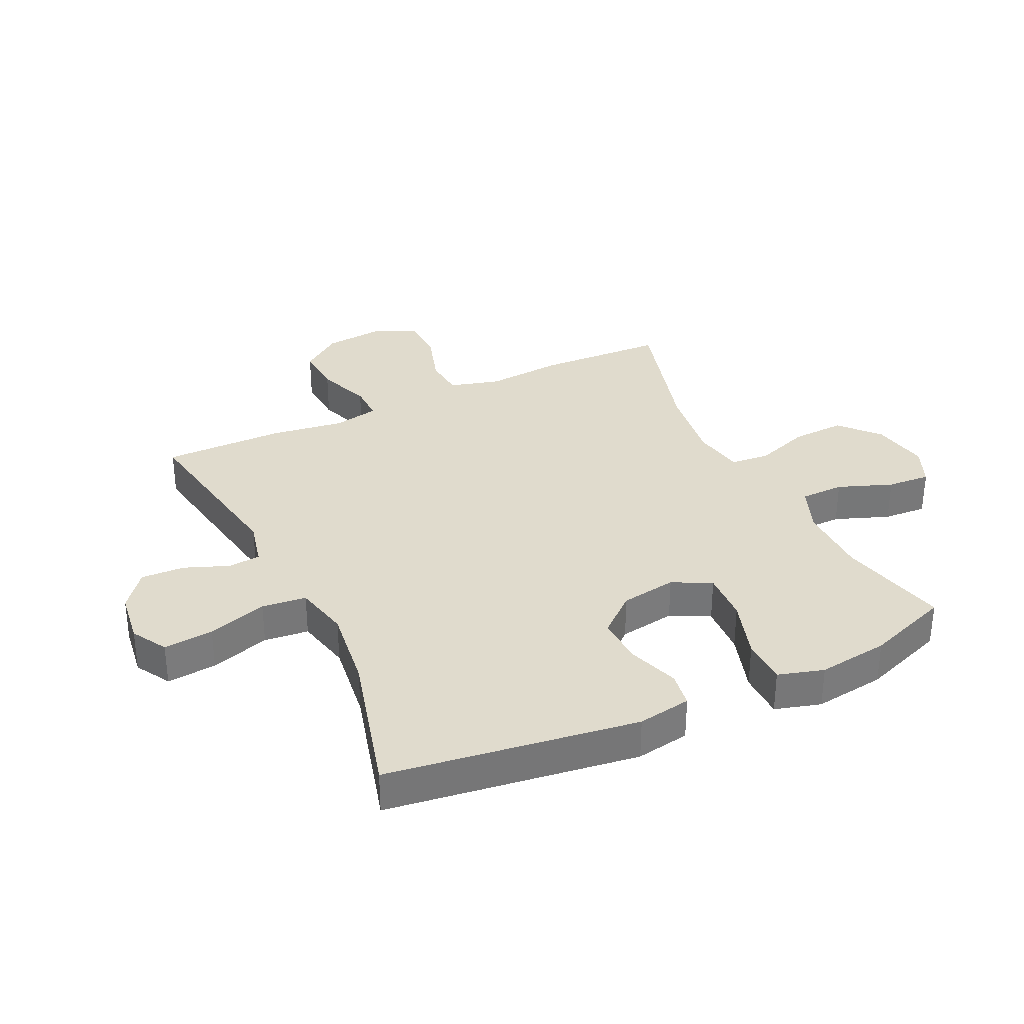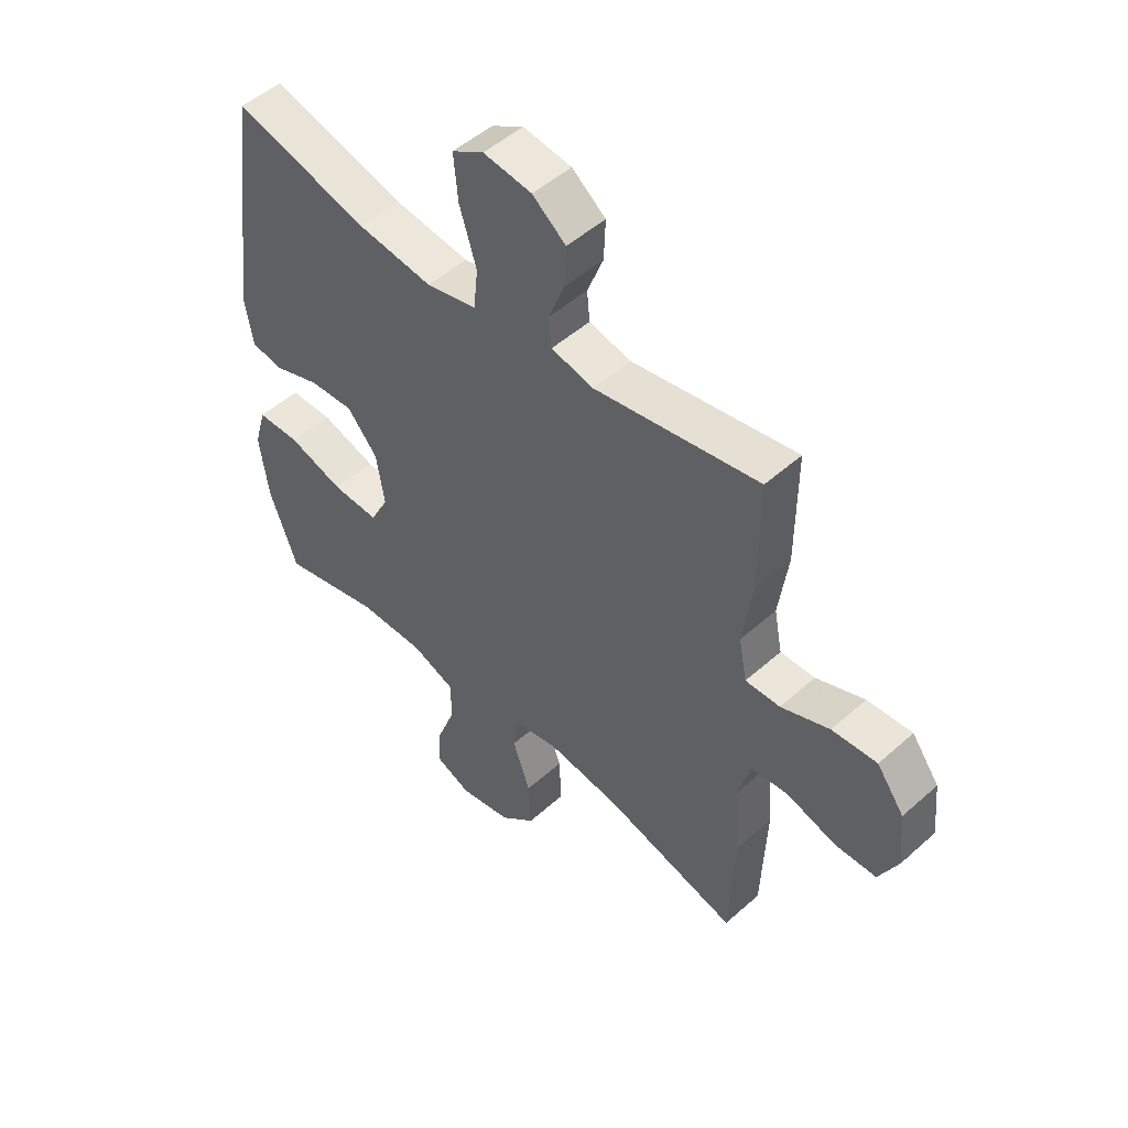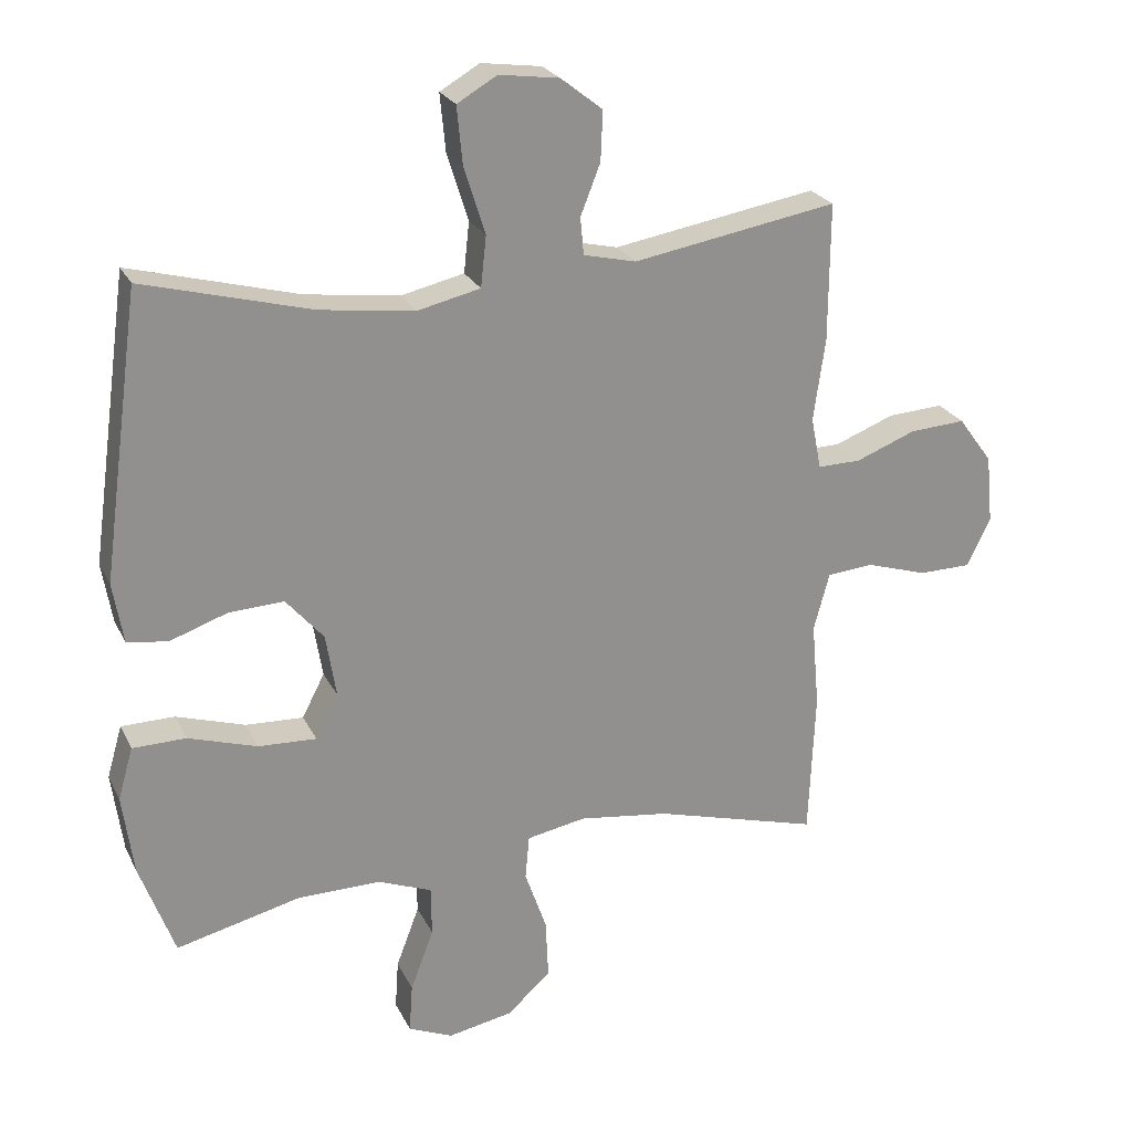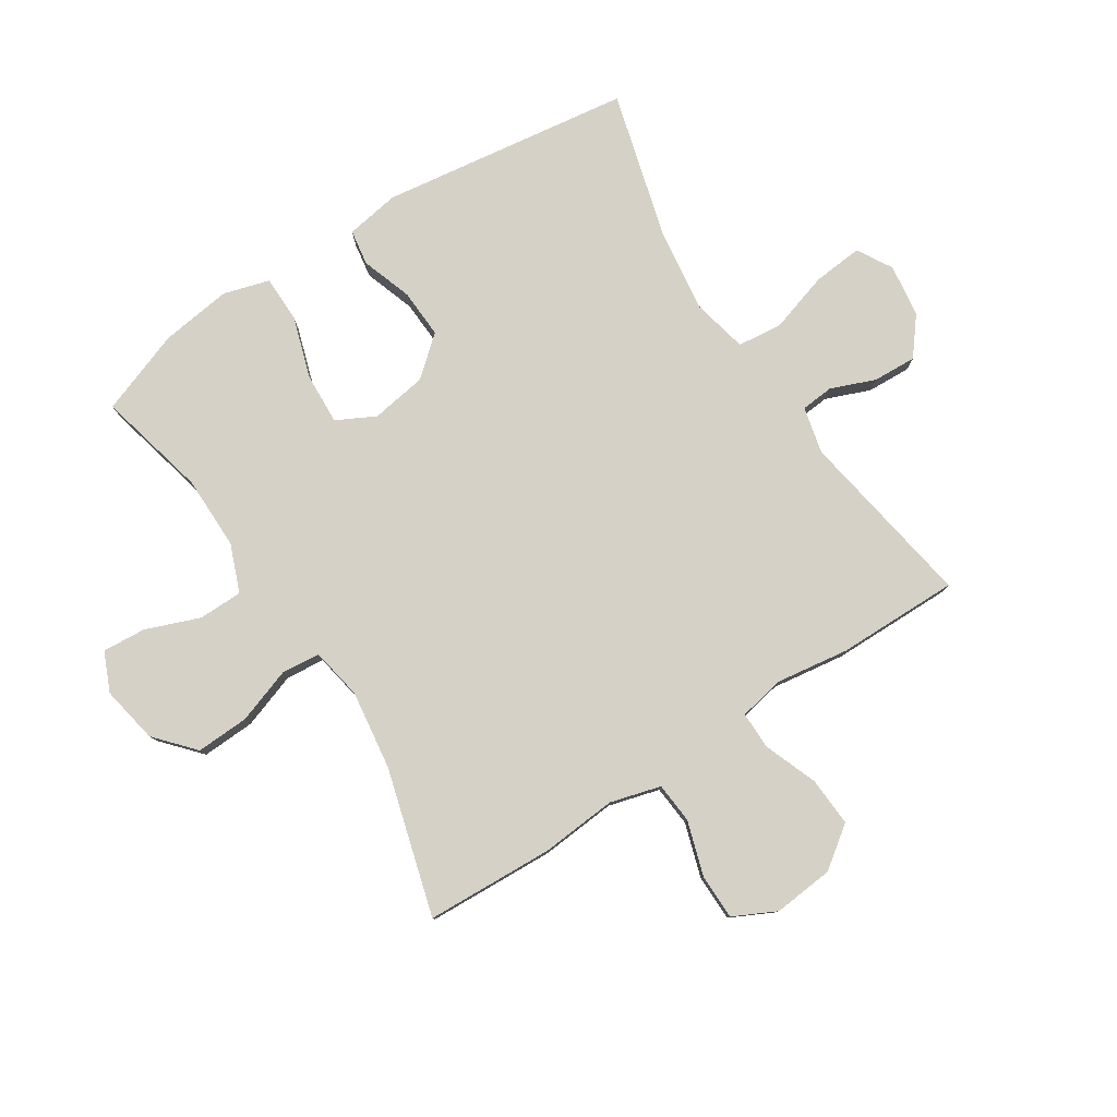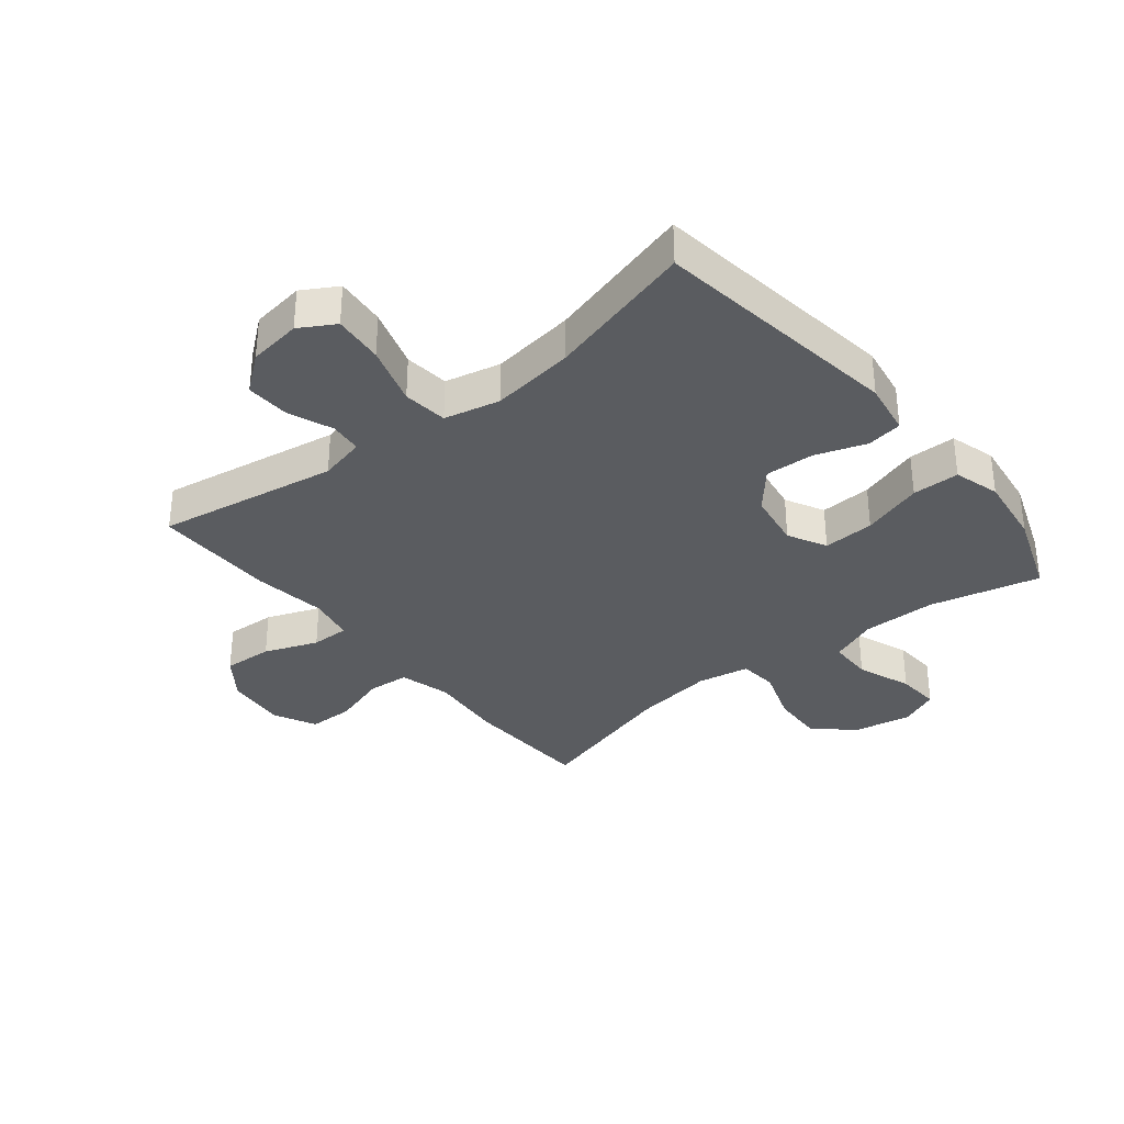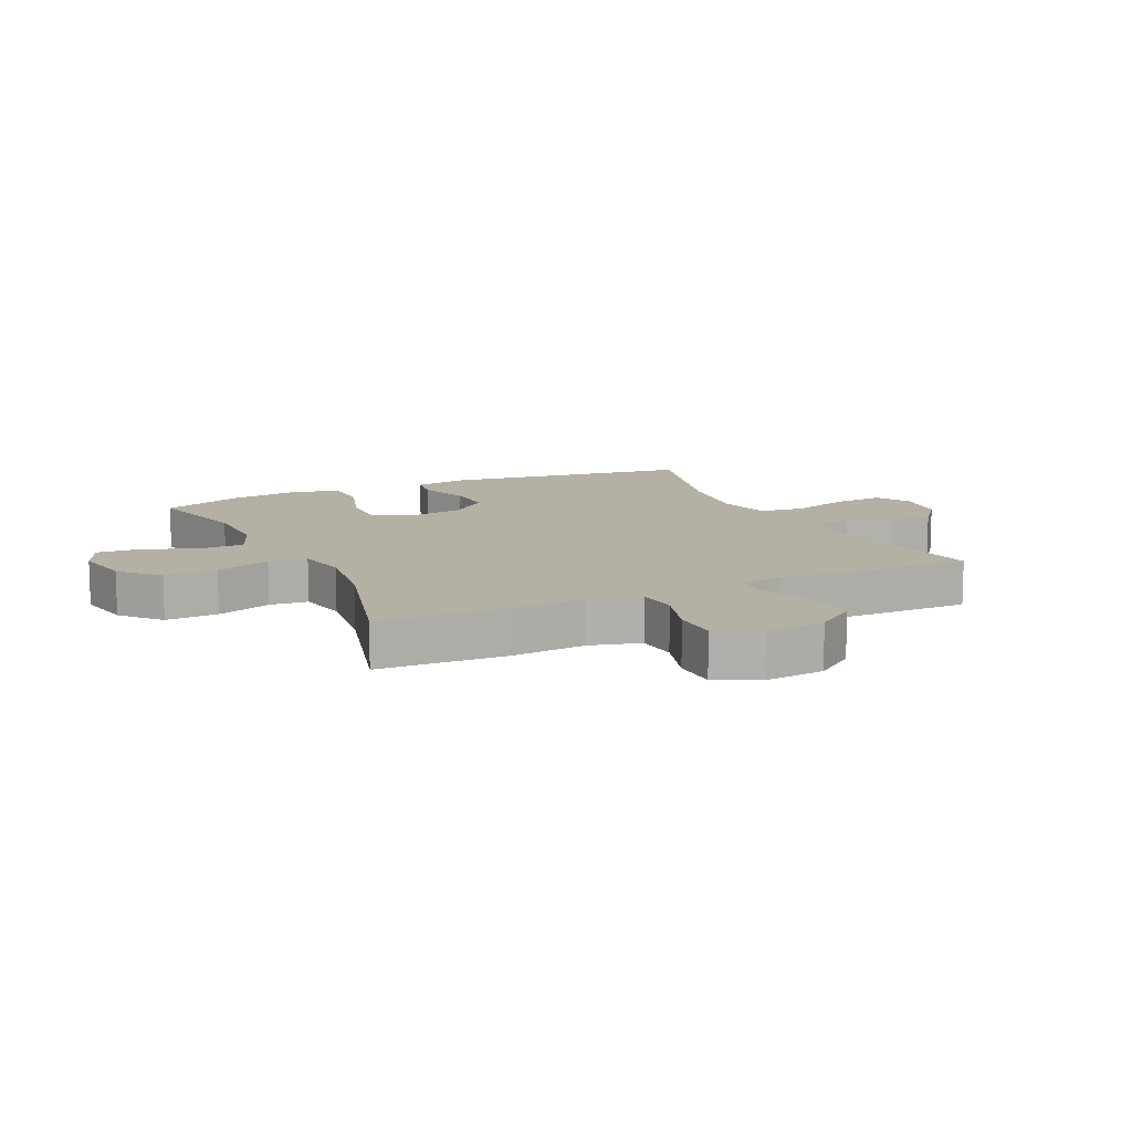
<metadata>
{"format":"obj","ext":"obj","renderer":"f3d","projection":"perspective","resolution":1024,"background":"white","views":[{"elev":33.3,"azim":64.6,"up":"+Y"},{"elev":49.9,"azim":-134.4,"up":"+Z"},{"elev":24.1,"azim":159.0,"up":"+Z"},{"elev":79.7,"azim":-122.7,"up":"+Y"},{"elev":-34.0,"azim":39.0,"up":"+Y"},{"elev":11.5,"azim":-115.3,"up":"+Y"}]}
</metadata>
<code>
v 0.5 0.07 -0.5
v 0.318 0.07 -0.456
v 0.196 0.07 -0.455
v 0.117 0.07 -0.486
v 0.116 0.07 -0.559
v 0.15 0.07 -0.649
v 0.155 0.07 -0.721
v 0.09 0.07 -0.749
v -0.005 0.07 -0.731
v -0.069 0.07 -0.674
v -0.065 0.07 -0.586
v -0.033 0.07 -0.494
v -0.039 0.07 -0.43
v -0.125 0.07 -0.414
v -0.257 0.07 -0.432
v -0.5 0.07 -0.5
v -0.509 0.07 -0.287
v -0.498 0.07 -0.161
v -0.521 0.07 -0.077
v -0.589 0.07 -0.071
v -0.679 0.07 -0.099
v -0.755 0.07 -0.098
v -0.79 0.07 -0.027
v -0.78 0.07 0.073
v -0.73 0.07 0.141
v -0.648 0.07 0.136
v -0.56 0.07 0.102
v -0.497 0.07 0.101
v -0.482 0.07 0.177
v -0.499 0.07 0.298
v -0.5 0.07 0.5
v -0.201 0.07 0.449
v -0.124 0.07 0.467
v -0.119 0.07 0.521
v -0.148 0.07 0.595
v -0.151 0.07 0.667
v -0.09 0.07 0.715
v -0.002 0.07 0.727
v 0.056 0.07 0.693
v 0.048 0.07 0.61
v 0.017 0.07 0.511
v 0.025 0.07 0.437
v 0.117 0.07 0.416
v 0.255 0.07 0.434
v 0.5 0.07 0.5
v 0.557 0.07 0.084
v 0.542 0.07 -0.005
v 0.483 0.07 -0.014
v 0.399 0.07 0.015
v 0.318 0.07 0.019
v 0.263 0.07 -0.045
v 0.248 0.07 -0.138
v 0.281 0.07 -0.202
v 0.366 0.07 -0.198
v 0.467 0.07 -0.166
v 0.545 0.07 -0.167
v 0.567 0.07 -0.243
v 0.551 0.07 -0.361
v 0.5 0 -0.5
v 0.318 0 -0.456
v 0.196 0 -0.455
v 0.117 0 -0.486
v 0.116 0 -0.559
v 0.15 0 -0.649
v 0.155 0 -0.721
v 0.09 0 -0.749
v -0.005 0 -0.731
v -0.069 0 -0.674
v -0.065 0 -0.586
v -0.033 0 -0.494
v -0.039 0 -0.43
v -0.125 0 -0.414
v -0.257 0 -0.432
v -0.5 0 -0.5
v -0.509 0 -0.287
v -0.498 0 -0.161
v -0.521 0 -0.077
v -0.589 0 -0.071
v -0.679 0 -0.099
v -0.755 0 -0.098
v -0.79 0 -0.027
v -0.78 0 0.073
v -0.73 0 0.141
v -0.648 0 0.136
v -0.56 0 0.102
v -0.497 0 0.101
v -0.482 0 0.177
v -0.499 0 0.298
v -0.5 0 0.5
v -0.201 0 0.449
v -0.124 0 0.467
v -0.119 0 0.521
v -0.148 0 0.595
v -0.151 0 0.667
v -0.09 0 0.715
v -0.002 0 0.727
v 0.056 0 0.693
v 0.048 0 0.61
v 0.017 0 0.511
v 0.025 0 0.437
v 0.117 0 0.416
v 0.255 0 0.434
v 0.5 0 0.5
v 0.557 0 0.084
v 0.542 0 -0.005
v 0.483 0 -0.014
v 0.399 0 0.015
v 0.318 0 0.019
v 0.263 0 -0.045
v 0.248 0 -0.138
v 0.281 0 -0.202
v 0.366 0 -0.198
v 0.467 0 -0.166
v 0.545 0 -0.167
v 0.567 0 -0.243
v 0.551 0 -0.361
f 58 1 2
f 57 58 2
f 56 57 2
f 55 56 2
f 54 55 2
f 53 54 2 3
f 52 53 3 4
f 51 52 4
f 47 48 49
f 46 47 49
f 45 46 49
f 44 45 49
f 43 44 49 50
f 42 43 50 51
f 39 40 41
f 38 39 41
f 37 38 41
f 36 37 41
f 35 36 41
f 34 35 41
f 33 34 41 42
f 42 51 4
f 33 42 4
f 32 33 4
f 32 4 5
f 31 32 5
f 30 31 5
f 29 30 5
f 25 26 27
f 24 25 27
f 23 24 27
f 22 23 27
f 21 22 27
f 20 21 27
f 19 20 27 28
f 18 19 28 29
f 15 16 17 18
f 14 15 18 29
f 10 11 12
f 9 10 12
f 8 9 12
f 7 8 12
f 6 7 12
f 5 6 12
f 5 12 13
f 29 5 13
f 13 14 29
f 60 59 116
f 60 116 115
f 60 115 114
f 60 114 113
f 60 113 112
f 61 60 112 111
f 62 61 111 110
f 62 110 109
f 107 106 105
f 107 105 104
f 107 104 103
f 107 103 102
f 108 107 102 101
f 109 108 101 100
f 99 98 97
f 99 97 96
f 99 96 95
f 99 95 94
f 99 94 93
f 99 93 92
f 100 99 92 91
f 62 109 100
f 62 100 91
f 62 91 90
f 63 62 90
f 63 90 89
f 63 89 88
f 63 88 87
f 85 84 83
f 85 83 82
f 85 82 81
f 85 81 80
f 85 80 79
f 85 79 78
f 86 85 78 77
f 87 86 77 76
f 76 75 74 73
f 87 76 73 72
f 70 69 68
f 70 68 67
f 70 67 66
f 70 66 65
f 70 65 64
f 70 64 63
f 71 70 63
f 71 63 87
f 87 72 71
f 1 59 60 2
f 2 60 61 3
f 3 61 62 4
f 4 62 63 5
f 5 63 64 6
f 6 64 65 7
f 7 65 66 8
f 8 66 67 9
f 9 67 68 10
f 10 68 69 11
f 11 69 70 12
f 12 70 71 13
f 13 71 72 14
f 14 72 73 15
f 15 73 74 16
f 16 74 75 17
f 17 75 76 18
f 18 76 77 19
f 19 77 78 20
f 20 78 79 21
f 21 79 80 22
f 22 80 81 23
f 23 81 82 24
f 24 82 83 25
f 25 83 84 26
f 26 84 85 27
f 27 85 86 28
f 28 86 87 29
f 29 87 88 30
f 30 88 89 31
f 31 89 90 32
f 32 90 91 33
f 33 91 92 34
f 34 92 93 35
f 35 93 94 36
f 36 94 95 37
f 37 95 96 38
f 38 96 97 39
f 39 97 98 40
f 40 98 99 41
f 41 99 100 42
f 42 100 101 43
f 43 101 102 44
f 44 102 103 45
f 45 103 104 46
f 46 104 105 47
f 47 105 106 48
f 48 106 107 49
f 49 107 108 50
f 50 108 109 51
f 51 109 110 52
f 52 110 111 53
f 53 111 112 54
f 54 112 113 55
f 55 113 114 56
f 56 114 115 57
f 57 115 116 58
f 58 116 59 1

</code>
